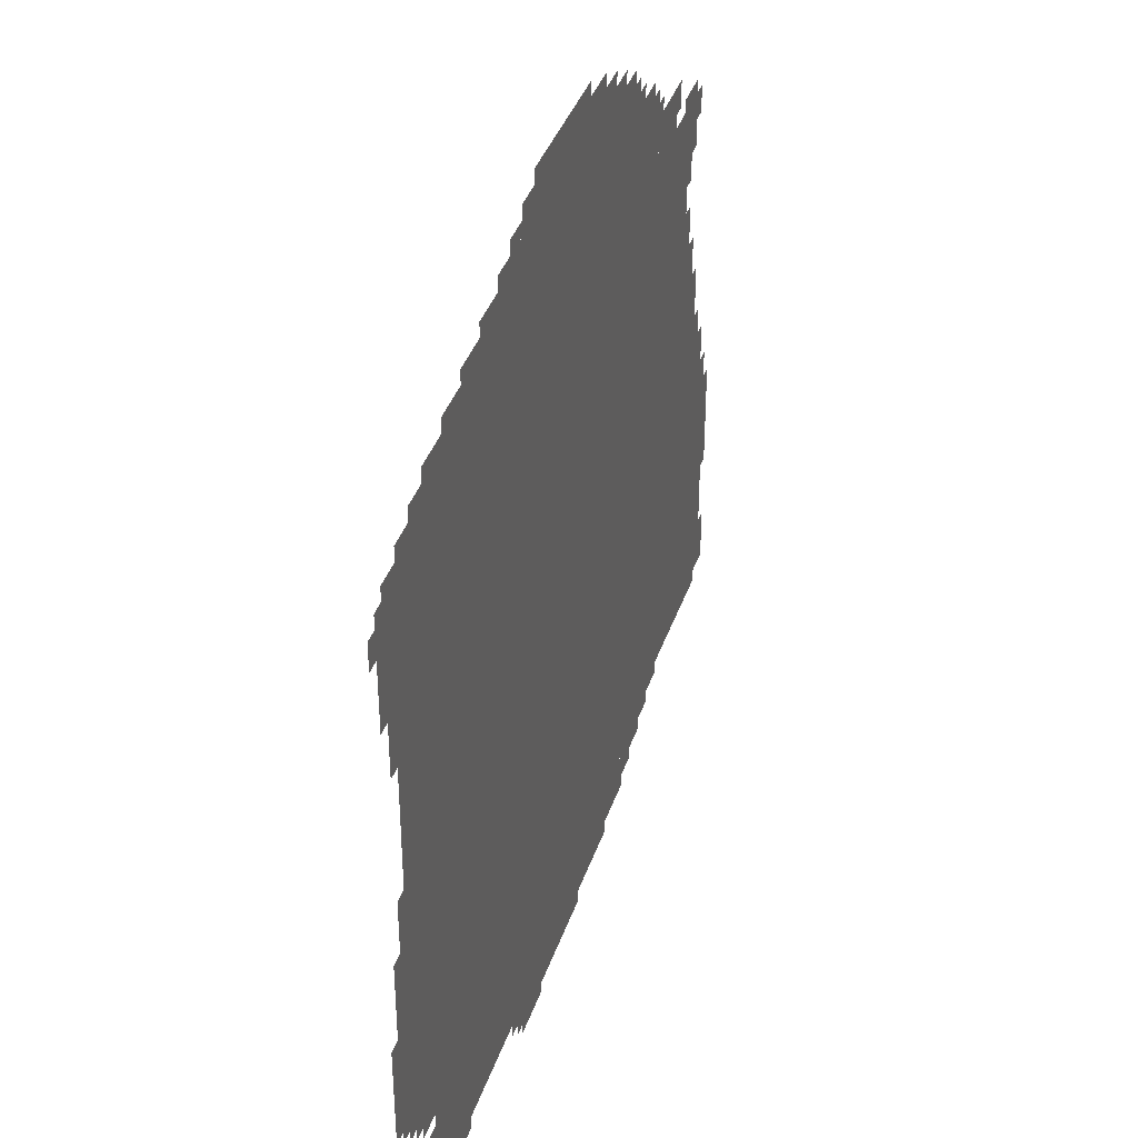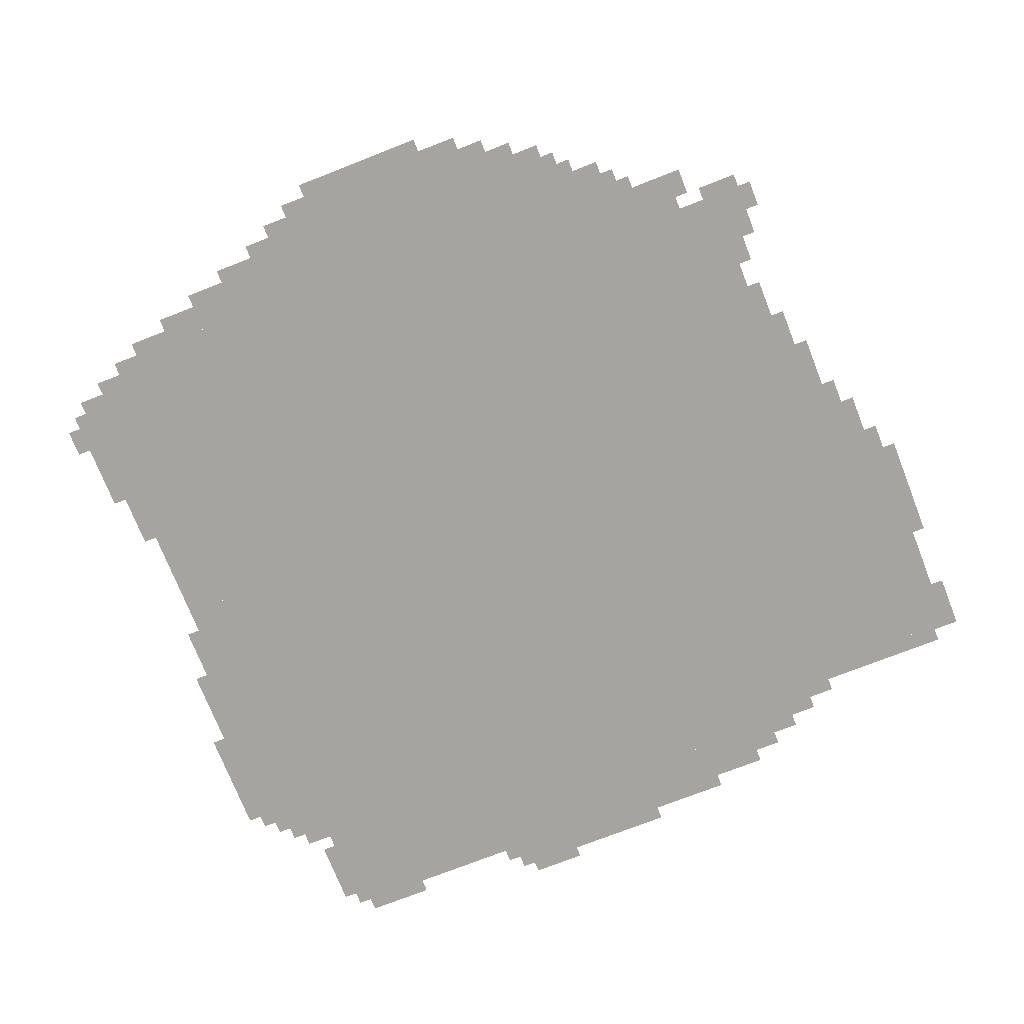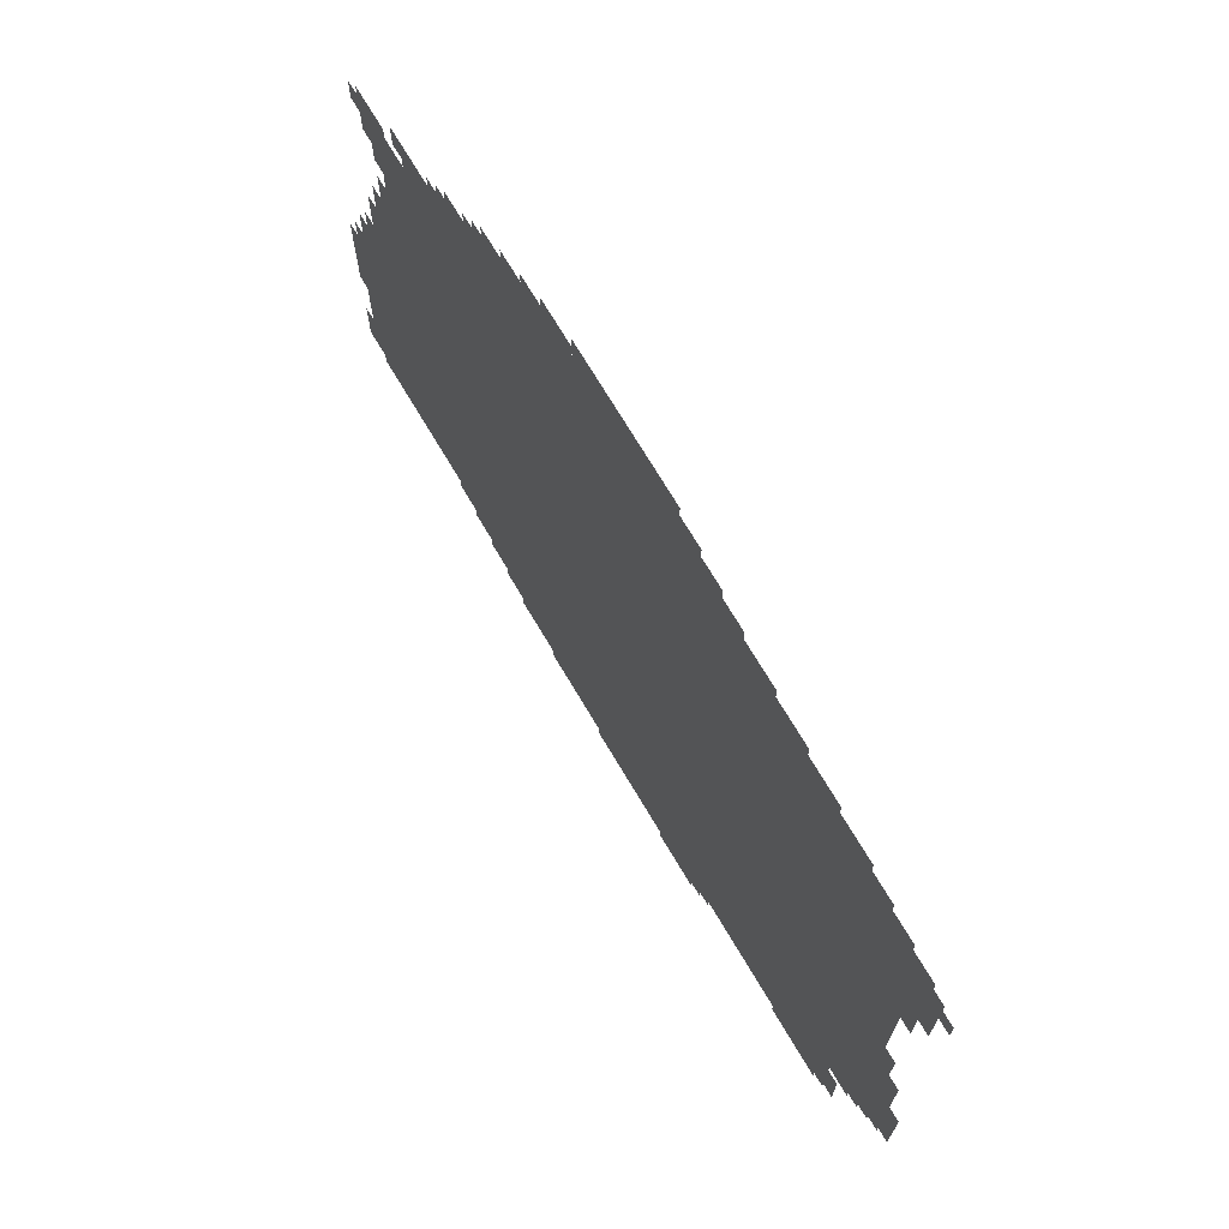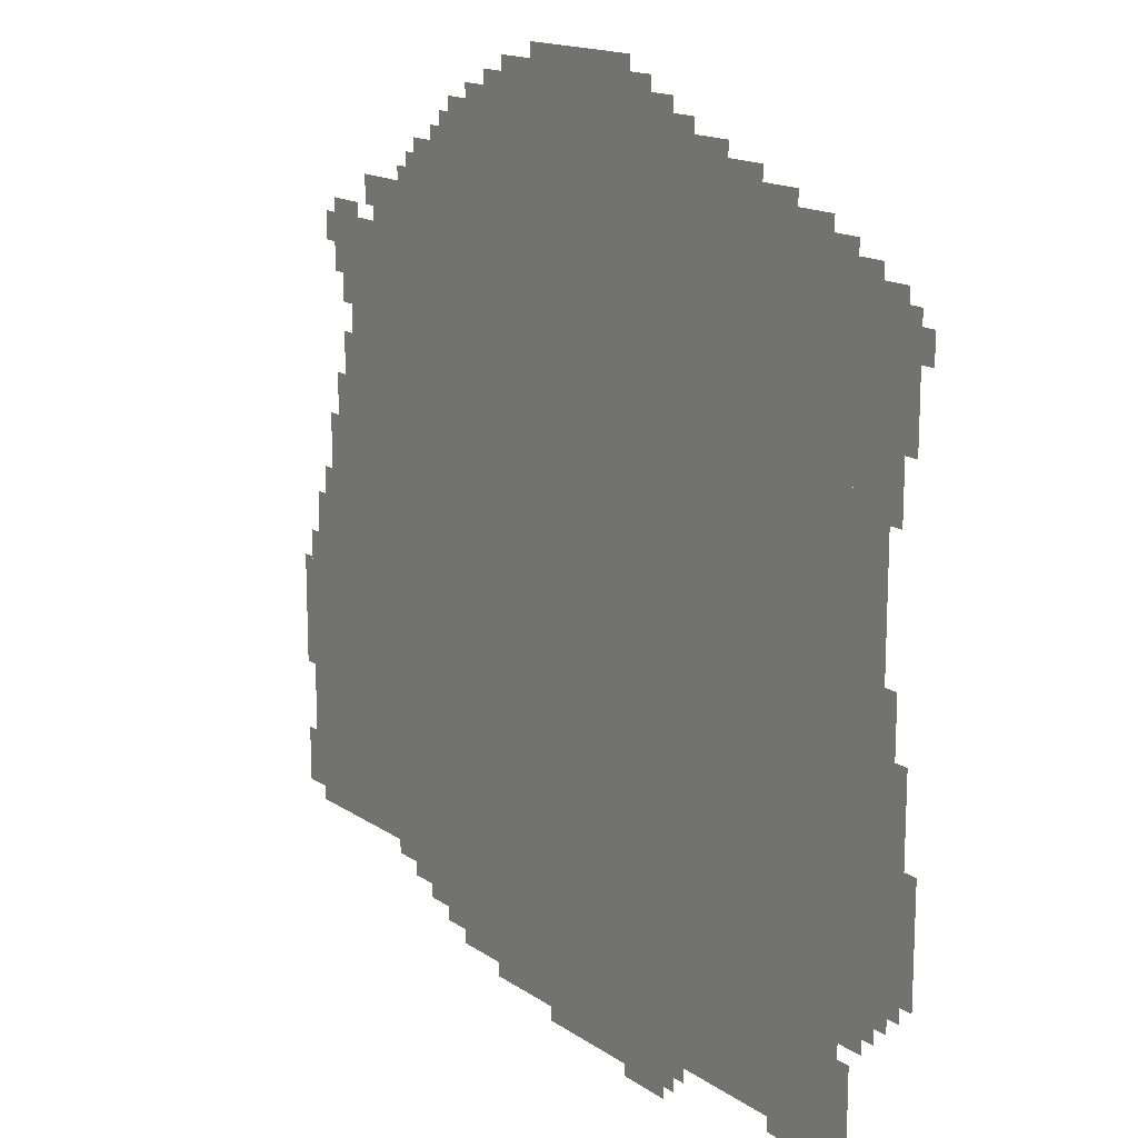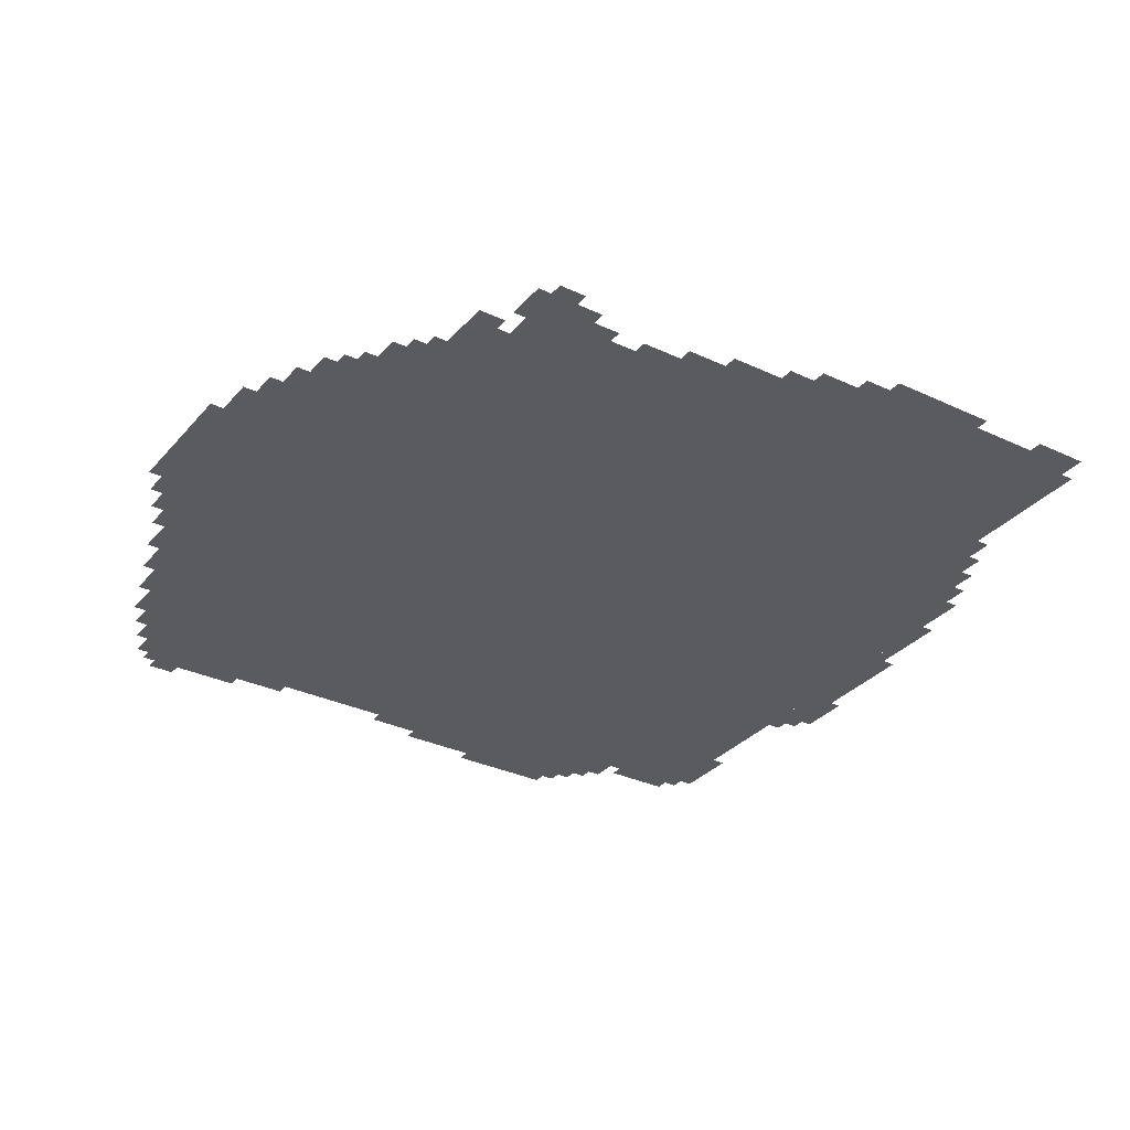
<metadata>
{"format":"obj","ext":"obj","renderer":"f3d","projection":"perspective","resolution":1024,"background":"white","views":[{"elev":38.9,"azim":108.0,"up":"+Y"},{"elev":-73.4,"azim":-158.6,"up":"+Z"},{"elev":72.0,"azim":59.2,"up":"+Y"},{"elev":15.6,"azim":54.1,"up":"+Y"},{"elev":-32.0,"azim":-123.5,"up":"+Z"}]}
</metadata>
<code>
g fulandeer_2-mesh
v -192 187 0
v -192 987 0
v -1600 987 0
v -1600 187 0
v -192 987 0
v -192 1787 0
v -1600 1787 0
v -1600 987 0
v -1600 699 0
v -1600 1179 0
v -1920 1179 0
v -1920 699 0
v -1600 251 0
v -1600 699 0
v -1920 699 0
v -1920 251 0
v -1600 1179 0
v -1600 1627 0
v -1824 1627 0
v -1824 1179 0
v -96 1019 0
v -96 1723 0
v -192 1723 0
v -192 1019 0
v -96 347 0
v -96 1019 0
v -192 1019 0
v -192 347 0
v -640 1787 0
v -640 1947 0
v -1024 1947 0
v -1024 1787 0
v -800 91 0
v -800 187 0
v -1408 187 0
v -1408 91 0
v -192 91 0
v -192 187 0
v -800 187 0
v -800 91 0
v -1024 1787 0
v -1024 1947 0
v -1376 1947 0
v -1376 1787 0
v -1920 571 0
v -1920 891 0
v -2016 891 0
v -2016 571 0
v -1920 283 0
v -1920 571 0
v -2016 571 0
v -2016 283 0
v -448 1787 0
v -448 1883 0
v -640 1883 0
v -640 1787 0
v -32 635 0
v -32 891 0
v -96 891 0
v -96 635 0
v -832 1947 0
v -832 2043 0
v -992 2043 0
v -992 1947 0
v -992 1947 0
v -992 2043 0
v -1152 2043 0
v -1152 1947 0
v -672 27 0
v -672 91 0
v -896 91 0
v -896 27 0
v -32 411 0
v -32 635 0
v -96 635 0
v -96 411 0
v -1600 1627 0
v -1600 1723 0
v -1728 1723 0
v -1728 1627 0
v -896 27 0
v -896 91 0
v -1088 91 0
v -1088 27 0
v -1376 1787 0
v -1376 1883 0
v -1472 1883 0
v -1472 1787 0
v -32 1563 0
v -32 1691 0
v -96 1691 0
v -96 1563 0
v -32 1435 0
v -32 1563 0
v -96 1563 0
v -96 1435 0
v -352 1787 0
v -352 1851 0
v -448 1851 0
v -448 1787 0
v -1920 891 0
v -1920 987 0
v -1984 987 0
v -1984 891 0
v -1824 1563 0
v -1824 1659 0
v -1888 1659 0
v -1888 1563 0
v -1152 1947 0
v -1152 2011 0
v -1248 2011 0
v -1248 1947 0
v -1408 123 0
v -1408 187 0
v -1472 187 0
v -1472 123 0
v -768 1947 0
v -768 2011 0
v -832 2011 0
v -832 1947 0
v -2016 571 0
v -2016 699 0
v -2047 699 0
v -2047 571 0
v -1824 1499 0
v -1824 1563 0
v -1888 1563 0
v -1888 1499 0
v -2016 699 0
v -2016 827 0
v -2047 827 0
v -2047 699 0
v 0 571 0
v 0 699 0
v -32 699 0
v -32 571 0
v 0 443 0
v 0 571 0
v -32 571 0
v -32 443 0
v -160 187 0
v -160 283 0
v -192 283 0
v -192 187 0
v -224 59 0
v -224 91 0
v -320 91 0
v -320 59 0
v -1824 1275 0
v -1824 1371 0
v -1856 1371 0
v -1856 1275 0
v -1824 1179 0
v -1824 1275 0
v -1856 1275 0
v -1856 1179 0
v -1184 59 0
v -1184 91 0
v -1280 91 0
v -1280 59 0
v -1088 59 0
v -1088 91 0
v -1184 91 0
v -1184 59 0
v -128 1723 0
v -128 1755 0
v -192 1755 0
v -192 1723 0
v -1728 1659 0
v -1728 1723 0
v -1760 1723 0
v -1760 1659 0
v -1856 1211 0
v -1856 1275 0
v -1888 1275 0
v -1888 1211 0
v -704 1947 0
v -704 1979 0
v -768 1979 0
v -768 1947 0
v -1248 1947 0
v -1248 1979 0
v -1312 1979 0
v -1312 1947 0
v -1376 1883 0
v -1376 1915 0
v -1440 1915 0
v -1440 1883 0
v 0 1595 0
v 0 1659 0
v -32 1659 0
v -32 1595 0
v -1920 251 0
v -1920 283 0
v -1984 283 0
v -1984 251 0
v -1600 219 0
v -1600 251 0
v -1664 251 0
v -1664 219 0
v -1472 155 0
v -1472 187 0
v -1536 187 0
v -1536 155 0
v -128 315 0
v -128 347 0
v -192 347 0
v -192 315 0
v -1888 1563 0
v -1888 1627 0
v -1920 1627 0
v -1920 1563 0
v -1824 1435 0
v -1824 1499 0
v -1856 1499 0
v -1856 1435 0
v -1920 987 0
v -1920 1051 0
v -1952 1051 0
v -1952 987 0
v -1472 1787 0
v -1472 1819 0
v -1536 1819 0
v -1536 1787 0
v -64 955 0
v -64 1019 0
v -96 1019 0
v -96 955 0
v -2016 347 0
v -2016 411 0
v -2047 411 0
v -2047 347 0
v -2016 283 0
v -2016 347 0
v -2047 347 0
v -2047 283 0
v -64 1307 0
v -64 1371 0
v -96 1371 0
v -96 1307 0
v -160 123 0
v -160 187 0
v -192 187 0
v -192 123 0
v -320 59 0
v -320 91 0
v -384 91 0
v -384 59 0
v -64 1371 0
v -64 1435 0
v -96 1435 0
v -96 1371 0
v -704 0 0
v -704 27 0
v -768 27 0
v -768 0 0
v -256 1787 0
v -256 1819 0
v -320 1819 0
v -320 1787 0
v -64 891 0
v -64 955 0
v -96 955 0
v -96 891 0
v -544 1883 0
v -544 1915 0
v -608 1915 0
v -608 1883 0
v -768 0 0
v -768 27 0
v -832 27 0
v -832 0 0
v -640 59 0
v -640 91 0
v -672 91 0
v -672 59 0
v -1600 1723 0
v -1600 1755 0
v -1632 1755 0
v -1632 1723 0
v -64 1691 0
v -64 1723 0
v -96 1723 0
v -96 1691 0
v -1792 1627 0
v -1792 1659 0
v -1824 1659 0
v -1824 1627 0
v -64 379 0
v -64 411 0
v -96 411 0
v -96 379 0
v -1856 1179 0
v -1856 1211 0
v -1888 1211 0
v -1888 1179 0
v -320 1787 0
v -320 1819 0
v -352 1819 0
v -352 1787 0
v -608 1883 0
v -608 1915 0
v -640 1915 0
v -640 1883 0
v -1472 1819 0
v -1472 1851 0
v -1504 1851 0
v -1504 1819 0
v -1536 1787 0
v -1536 1819 0
v -1568 1819 0
v -1568 1787 0
g fulandeer_2-mesh_0
f 3 2 1
f 1 4 3
f 7 6 5
f 5 8 7
f 11 10 9
f 9 12 11
f 15 14 13
f 13 16 15
f 19 18 17
f 17 20 19
f 23 22 21
f 21 24 23
f 27 26 25
f 25 28 27
f 31 30 29
f 29 32 31
f 35 34 33
f 33 36 35
f 39 38 37
f 37 40 39
f 43 42 41
f 41 44 43
f 47 46 45
f 45 48 47
f 51 50 49
f 49 52 51
f 55 54 53
f 53 56 55
f 59 58 57
f 57 60 59
f 63 62 61
f 61 64 63
f 67 66 65
f 65 68 67
f 71 70 69
f 69 72 71
f 75 74 73
f 73 76 75
f 79 78 77
f 77 80 79
f 83 82 81
f 81 84 83
f 87 86 85
f 85 88 87
f 91 90 89
f 89 92 91
f 95 94 93
f 93 96 95
f 99 98 97
f 97 100 99
f 103 102 101
f 101 104 103
f 107 106 105
f 105 108 107
f 111 110 109
f 109 112 111
f 115 114 113
f 113 116 115
f 119 118 117
f 117 120 119
f 123 122 121
f 121 124 123
f 127 126 125
f 125 128 127
f 131 130 129
f 129 132 131
f 135 134 133
f 133 136 135
f 139 138 137
f 137 140 139
f 143 142 141
f 141 144 143
f 147 146 145
f 145 148 147
f 151 150 149
f 149 152 151
f 155 154 153
f 153 156 155
f 159 158 157
f 157 160 159
f 163 162 161
f 161 164 163
f 167 166 165
f 165 168 167
f 171 170 169
f 169 172 171
f 175 174 173
f 173 176 175
f 179 178 177
f 177 180 179
f 183 182 181
f 181 184 183
f 187 186 185
f 185 188 187
f 191 190 189
f 189 192 191
f 195 194 193
f 193 196 195
f 199 198 197
f 197 200 199
f 203 202 201
f 201 204 203
f 207 206 205
f 205 208 207
f 211 210 209
f 209 212 211
f 215 214 213
f 213 216 215
f 219 218 217
f 217 220 219
f 223 222 221
f 221 224 223
f 227 226 225
f 225 228 227
f 231 230 229
f 229 232 231
f 235 234 233
f 233 236 235
f 239 238 237
f 237 240 239
f 243 242 241
f 241 244 243
f 247 246 245
f 245 248 247
f 251 250 249
f 249 252 251
f 255 254 253
f 253 256 255
f 259 258 257
f 257 260 259
f 263 262 261
f 261 264 263
f 267 266 265
f 265 268 267
f 271 270 269
f 269 272 271
f 275 274 273
f 273 276 275
f 279 278 277
f 277 280 279
f 283 282 281
f 281 284 283
f 287 286 285
f 285 288 287
f 291 290 289
f 289 292 291
f 295 294 293
f 293 296 295
f 299 298 297
f 297 300 299
f 303 302 301
f 301 304 303
f 307 306 305
f 305 308 307
f 311 310 309
f 309 312 311

</code>
